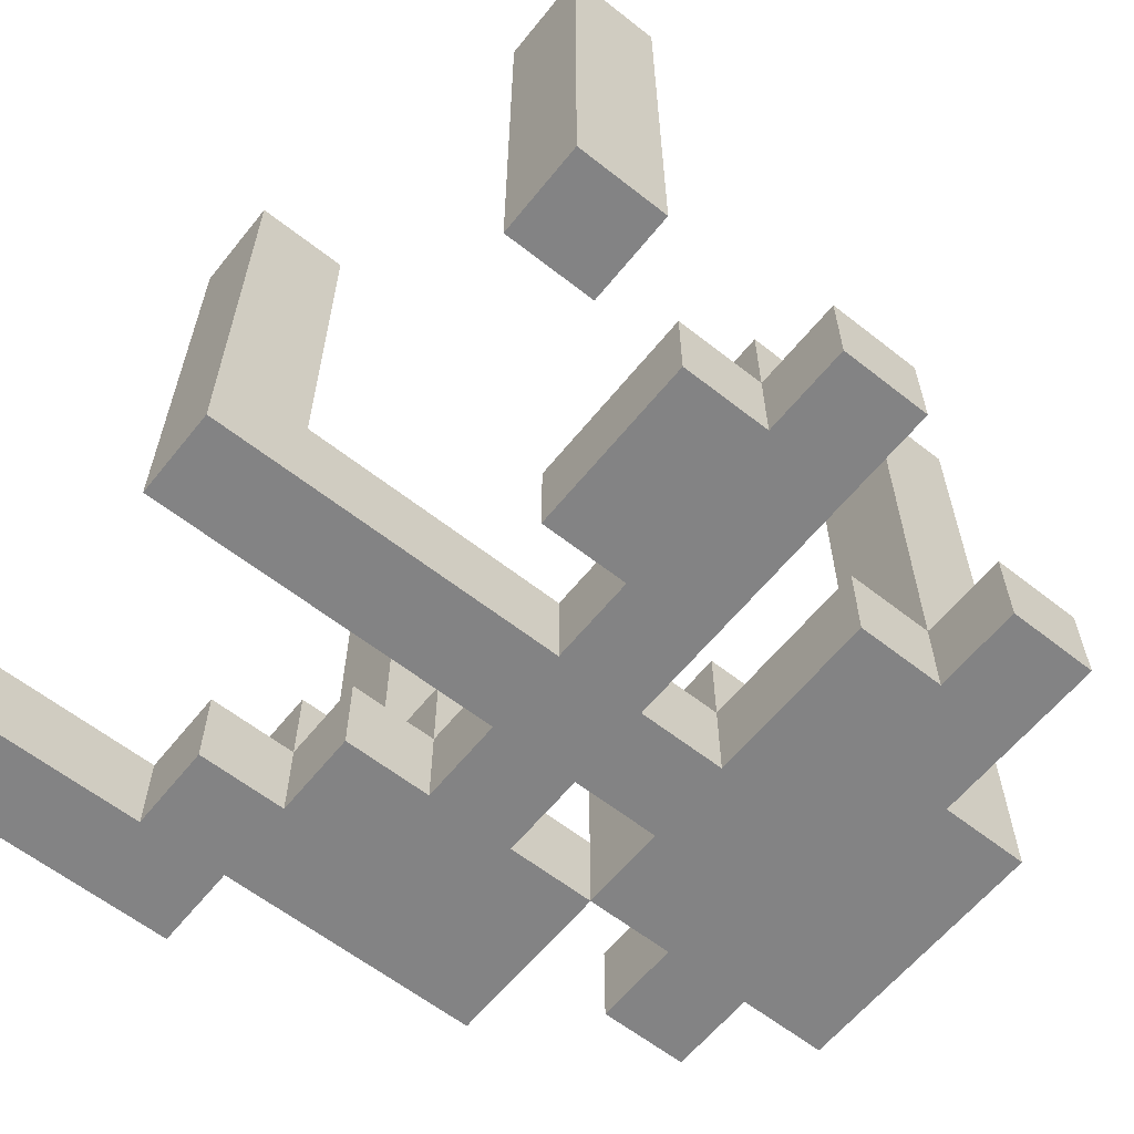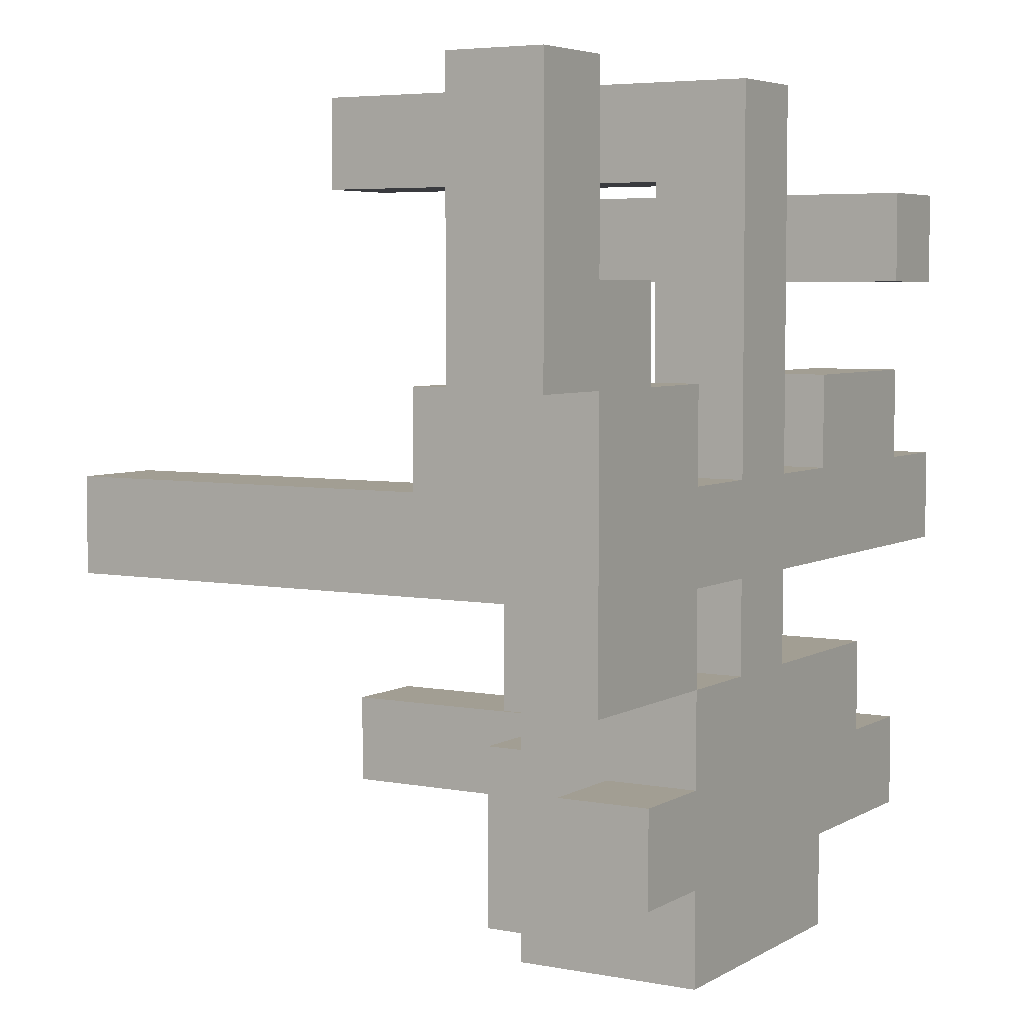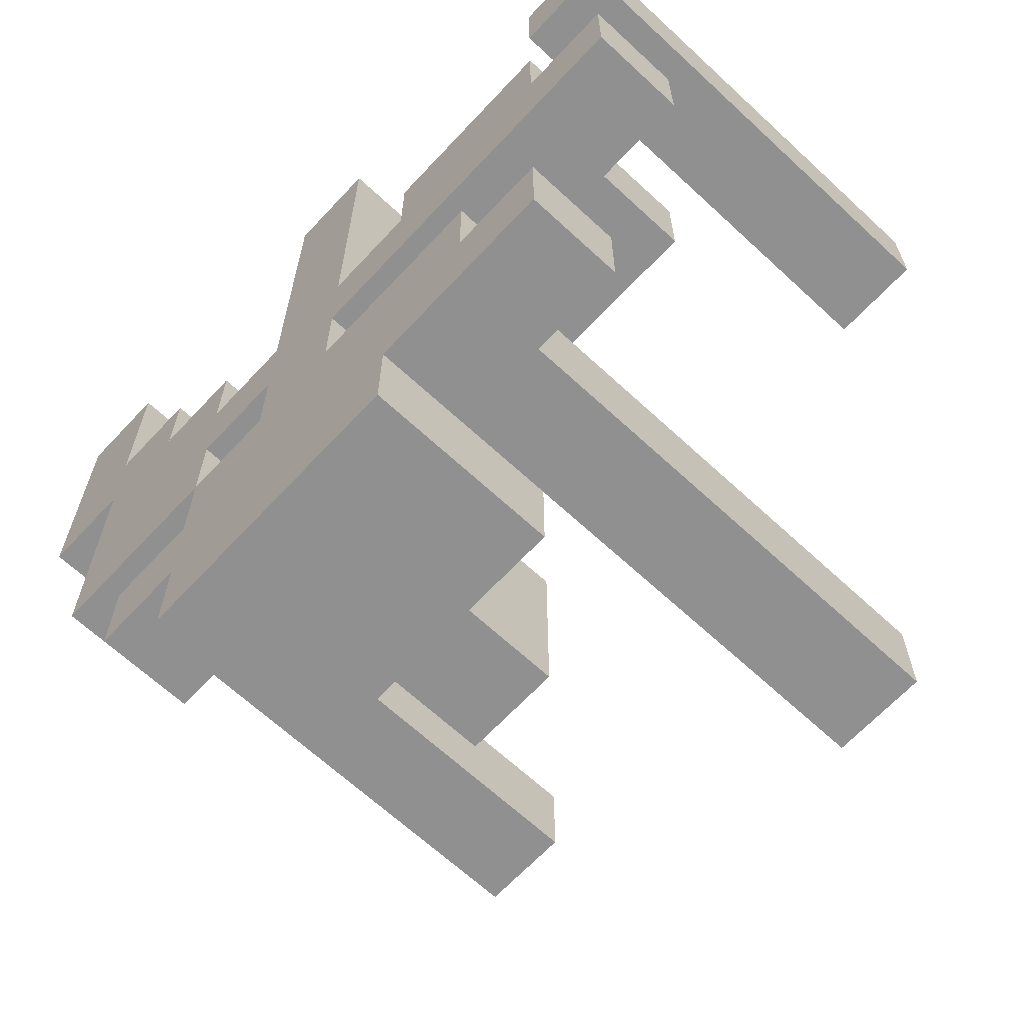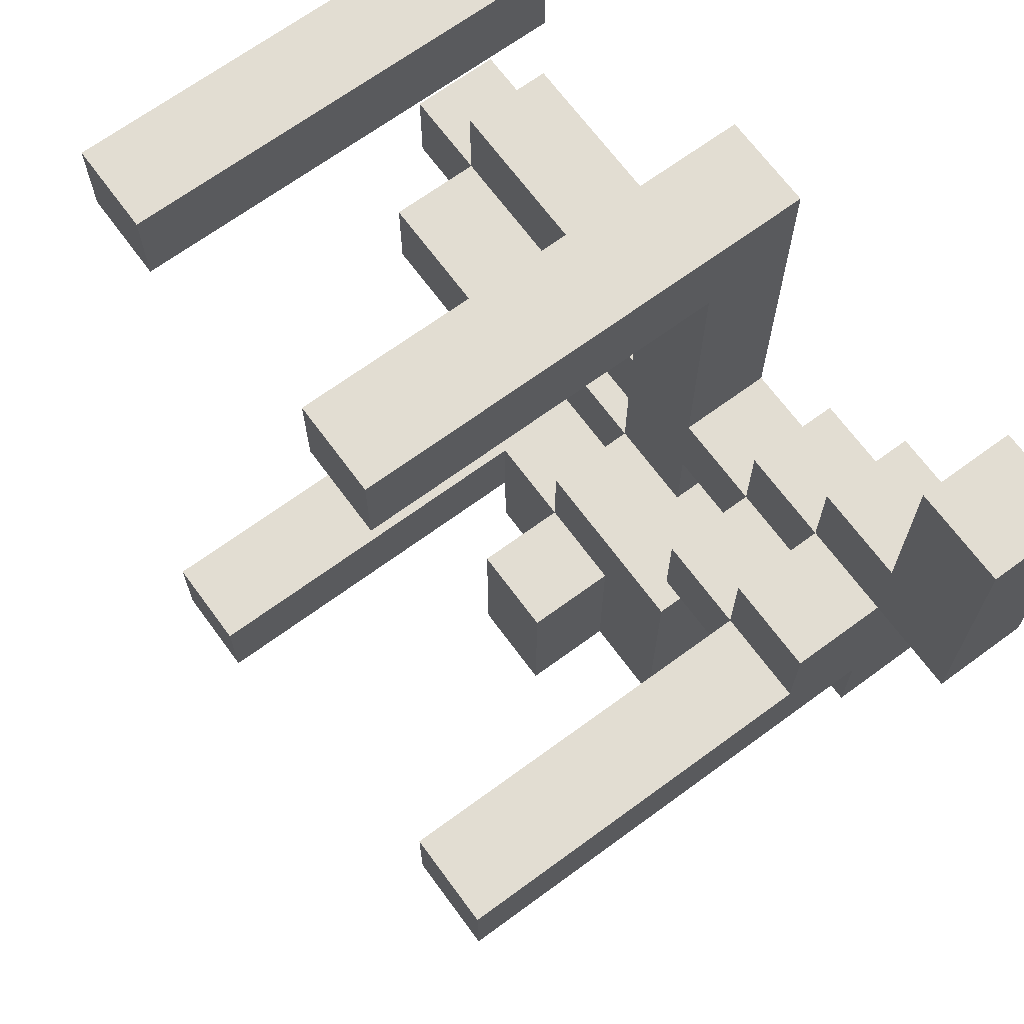
<metadata>
{"format":"obj","ext":"obj","renderer":"f3d","projection":"perspective","resolution":1024,"background":"white","views":[{"elev":-61.1,"azim":51.3,"up":"+Y"},{"elev":5.1,"azim":-59.2,"up":"+Z"},{"elev":-65.8,"azim":47.0,"up":"+Z"},{"elev":68.2,"azim":-126.3,"up":"+Z"}]}
</metadata>
<code>
o
v -0.5 0 0.4
v -0.5 0 0.1
v -0.5 0.1 0.4
v -0.5 0.1 0.1
v -0.4 0 0.1
v -0.4 0 -0.2
v -0.4 0.1 0.1
v -0.4 0.1 -0.1
v -0.4 0.1 -0.2
v -0.4 0.2 0.1
v -0.4 0.2 -7.451e-09
v -0.4 0.5 -7.451e-09
v -0.4 0.5 -0.1
v -0.4 0.6 -7.451e-09
v -0.4 0.6 -0.1
v -0.3 0 -0.3
v -0.3 0 -0.4
v -0.3 0.1 -0.3
v -0.3 0.1 -0.4
v -0.2 0 -0.2
v -0.2 0 -0.3
v -0.2 0 -0.4
v -0.2 0 -0.5
v -0.2 0.1 -0.2
v -0.2 0.1 -0.3
v -0.2 0.1 -0.4
v -0.2 0.2 -0.2
v -0.2 0.2 -0.5
v -0.1 0 0.4
v -0.1 0 -7.451e-09
v -0.1 0 -0.1
v -0.1 0 -0.2
v -0.1 0.1 0.3
v -0.1 0.1 -7.451e-09
v -0.1 0.1 -0.1
v -0.1 0.1 -0.2
v -0.1 0.2 -0.3
v -0.1 0.2 -0.5
v -0.1 0.3 -0.3
v -0.1 0.3 -0.5
v -0.1 0.4 0.4
v -0.1 0.4 0.3
v -0.1 0.5 0.4
v -0.1 0.5 0.3
v 0.1 0 0.1
v 0.1 0 -7.451e-09
v 0.1 0.1 0.1
v 0.1 0.1 -7.451e-09
v 0.1 0.1 -0.1
v 0.1 0.2 -7.451e-09
v 0.1 0.2 -0.1
v 0.1 0.2 -0.3
v 0.1 0.2 -0.4
v 0.1 0.5 -0.3
v 0.1 0.5 -0.4
v 0.1 0.6 -0.3
v 0.1 0.6 -0.4
v 0.3 0 0.3
v 0.3 0 0.2
v 0.3 0.4 0.3
v 0.3 0.4 0.2
v 0.3 0.5 0.3
v 0.3 0.5 0.2
v -0.4 0 0.4
v -0.4 0 0.2
v -0.4 0.1 0.4
v -0.4 0.1 0.2
v -0.3 0 0.2
v -0.3 0 0.1
v -0.3 0.1 0.2
v -0.3 0.1 0.1
v -0.3 0.1 -7.451e-09
v -0.3 0.2 0.1
v -0.3 0.2 -7.451e-09
v -0.3 0.2 -0.1
v -0.3 0.5 -7.451e-09
v -0.3 0.5 -0.1
v -0.3 0.6 -7.451e-09
v -0.3 0.6 -0.1
v -0.2 0 0.1
v -0.2 0 -7.451e-09
v -0.2 0 -0.1
v -0.2 0 -0.2
v -0.2 0.1 0.1
v -0.2 0.1 -7.451e-09
v -0.2 0.1 -0.1
v -0.2 0.1 -0.2
v -0.2 0.2 -7.451e-09
v -0.2 0.2 -0.1
v -1.49e-08 0 0.4
v -1.49e-08 0 -7.451e-09
v -1.49e-08 0 -0.1
v -1.49e-08 0 -0.2
v -1.49e-08 0.1 0.3
v -1.49e-08 0.1 -7.451e-09
v -1.49e-08 0.1 -0.1
v -1.49e-08 0.1 -0.2
v -1.49e-08 0.1 -0.3
v -1.49e-08 0.2 -0.2
v -1.49e-08 0.2 -0.3
v -1.49e-08 0.2 -0.5
v -1.49e-08 0.3 -0.3
v -1.49e-08 0.3 -0.5
v -1.49e-08 0.4 0.4
v -1.49e-08 0.4 0.3
v -1.49e-08 0.5 0.4
v -1.49e-08 0.5 0.3
v 0.1 0 -0.4
v 0.1 0 -0.5
v 0.1 0.2 -0.4
v 0.1 0.2 -0.5
v 0.2 0 -0.2
v 0.2 0 -0.3
v 0.2 0.1 -0.2
v 0.2 0.1 -0.3
v 0.2 0.1 -0.4
v 0.2 0.5 -0.3
v 0.2 0.5 -0.4
v 0.2 0.6 -0.3
v 0.2 0.6 -0.4
v 0.3 0 0.1
v 0.3 0 -7.451e-09
v 0.3 0 -0.3
v 0.3 0 -0.4
v 0.3 0.1 0.1
v 0.3 0.1 -7.451e-09
v 0.3 0.1 -0.1
v 0.3 0.1 -0.3
v 0.3 0.1 -0.4
v 0.3 0.2 -7.451e-09
v 0.3 0.2 -0.1
v 0.4 0 0.3
v 0.4 0 0.2
v 0.4 0 -7.451e-09
v 0.4 0 -0.1
v 0.4 0.1 -7.451e-09
v 0.4 0.1 -0.1
v 0.4 0.4 0.3
v 0.4 0.4 0.2
v 0.4 0.5 0.3
v 0.4 0.5 0.2
v -0.5 0 0.4
v -0.5 0.1 0.4
v -0.4 0 0.4
v -0.4 0.1 0.4
v -0.1 0 0.4
v -0.1 0.4 0.4
v -0.1 0.5 0.4
v -1.49e-08 0 0.4
v -1.49e-08 0.4 0.4
v -1.49e-08 0.5 0.4
v 0.3 0 0.3
v 0.3 0.4 0.3
v 0.3 0.5 0.3
v 0.4 0 0.3
v 0.4 0.4 0.3
v 0.4 0.5 0.3
v -0.4 0 0.2
v -0.4 0.1 0.2
v -0.3 0 0.2
v -0.3 0.1 0.2
v -0.4 0.1 0.1
v -0.4 0.2 0.1
v -0.3 0 0.1
v -0.3 0.1 0.1
v -0.3 0.2 0.1
v -0.2 0 0.1
v -0.2 0.1 0.1
v 0.1 0 0.1
v 0.1 0.1 0.1
v 0.3 0 0.1
v 0.3 0.1 0.1
v -0.4 0.2 -7.451e-09
v -0.4 0.5 -7.451e-09
v -0.4 0.6 -7.451e-09
v -0.3 0.1 -7.451e-09
v -0.3 0.2 -7.451e-09
v -0.3 0.5 -7.451e-09
v -0.3 0.6 -7.451e-09
v -0.2 0 -7.451e-09
v -0.2 0.1 -7.451e-09
v -0.2 0.2 -7.451e-09
v -0.1 0 -7.451e-09
v -0.1 0.1 -7.451e-09
v -1.49e-08 0 -7.451e-09
v -1.49e-08 0.1 -7.451e-09
v 0.1 0 -7.451e-09
v 0.1 0.1 -7.451e-09
v 0.1 0.2 -7.451e-09
v 0.3 0 -7.451e-09
v 0.3 0.1 -7.451e-09
v 0.3 0.2 -7.451e-09
v 0.4 0 -7.451e-09
v 0.4 0.1 -7.451e-09
v -0.2 0 -0.2
v -0.2 0.1 -0.2
v -0.2 0.2 -0.2
v -0.1 0 -0.2
v -0.1 0.1 -0.2
v -1.49e-08 0 -0.2
v -1.49e-08 0.1 -0.2
v -1.49e-08 0.2 -0.2
v 0.2 0 -0.2
v 0.2 0.1 -0.2
v -0.3 0 -0.3
v -0.3 0.1 -0.3
v -0.2 0 -0.3
v -0.2 0.1 -0.3
v -0.1 0.2 -0.3
v -0.1 0.3 -0.3
v -1.49e-08 0.1 -0.3
v -1.49e-08 0.2 -0.3
v -1.49e-08 0.3 -0.3
v 0.1 0.2 -0.3
v 0.1 0.5 -0.3
v 0.1 0.6 -0.3
v 0.2 0 -0.3
v 0.2 0.1 -0.3
v 0.2 0.5 -0.3
v 0.2 0.6 -0.3
v 0.3 0 -0.3
v 0.3 0.1 -0.3
v -0.1 0.1 0.3
v -0.1 0.4 0.3
v -0.1 0.5 0.3
v -1.49e-08 0.1 0.3
v -1.49e-08 0.4 0.3
v -1.49e-08 0.5 0.3
v 0.3 0 0.2
v 0.3 0.4 0.2
v 0.3 0.5 0.2
v 0.4 0 0.2
v 0.4 0.4 0.2
v 0.4 0.5 0.2
v -0.5 0 0.1
v -0.5 0.1 0.1
v -0.4 0 0.1
v -0.4 0.1 0.1
v -0.4 0.1 -0.1
v -0.4 0.5 -0.1
v -0.4 0.6 -0.1
v -0.3 0.2 -0.1
v -0.3 0.5 -0.1
v -0.3 0.6 -0.1
v -0.2 0 -0.1
v -0.2 0.1 -0.1
v -0.2 0.2 -0.1
v -0.1 0 -0.1
v -0.1 0.1 -0.1
v -1.49e-08 0 -0.1
v -1.49e-08 0.1 -0.1
v 0.1 0.1 -0.1
v 0.1 0.2 -0.1
v 0.3 0.1 -0.1
v 0.3 0.2 -0.1
v 0.4 0 -0.1
v 0.4 0.1 -0.1
v -0.4 0 -0.2
v -0.4 0.1 -0.2
v -0.2 0 -0.2
v -0.2 0.1 -0.2
v -0.3 0 -0.4
v -0.3 0.1 -0.4
v -0.2 0 -0.4
v -0.2 0.1 -0.4
v 0.1 0 -0.4
v 0.1 0.2 -0.4
v 0.1 0.5 -0.4
v 0.1 0.6 -0.4
v 0.2 0.1 -0.4
v 0.2 0.5 -0.4
v 0.2 0.6 -0.4
v 0.3 0 -0.4
v 0.3 0.1 -0.4
v -0.2 0 -0.5
v -0.2 0.2 -0.5
v -0.1 0.2 -0.5
v -0.1 0.3 -0.5
v -1.49e-08 0.2 -0.5
v -1.49e-08 0.3 -0.5
v 0.1 0 -0.5
v 0.1 0.2 -0.5
v -0.5 0 0.4
v -0.4 0 0.4
v -0.1 0 0.4
v -1.49e-08 0 0.4
v 0.3 0 0.3
v 0.4 0 0.3
v -0.4 0 0.2
v -0.3 0 0.2
v 0.3 0 0.2
v 0.4 0 0.2
v -0.5 0 0.1
v -0.4 0 0.1
v -0.3 0 0.1
v -0.2 0 0.1
v 0.1 0 0.1
v 0.3 0 0.1
v -0.2 0 -7.451e-09
v -0.1 0 -7.451e-09
v -1.49e-08 0 -7.451e-09
v 0.1 0 -7.451e-09
v 0.3 0 -7.451e-09
v 0.4 0 -7.451e-09
v -0.2 0 -0.1
v -0.1 0 -0.1
v -1.49e-08 0 -0.1
v 0.4 0 -0.1
v -0.4 0 -0.2
v -0.2 0 -0.2
v -0.1 0 -0.2
v -1.49e-08 0 -0.2
v 0.2 0 -0.2
v -0.3 0 -0.3
v -0.2 0 -0.3
v 0.2 0 -0.3
v 0.3 0 -0.3
v -0.3 0 -0.4
v -0.2 0 -0.4
v 0.1 0 -0.4
v 0.3 0 -0.4
v -0.2 0 -0.5
v 0.1 0 -0.5
v -0.5 0.1 0.4
v -0.4 0.1 0.4
v -0.1 0.1 0.3
v -1.49e-08 0.1 0.3
v -0.4 0.1 0.2
v -0.3 0.1 0.2
v -0.5 0.1 0.1
v -0.4 0.1 0.1
v -0.3 0.1 0.1
v -0.2 0.1 0.1
v 0.1 0.1 0.1
v 0.3 0.1 0.1
v -0.3 0.1 -7.451e-09
v -0.2 0.1 -7.451e-09
v -0.1 0.1 -7.451e-09
v -1.49e-08 0.1 -7.451e-09
v 0.1 0.1 -7.451e-09
v 0.3 0.1 -7.451e-09
v 0.4 0.1 -7.451e-09
v -0.4 0.1 -0.1
v -0.2 0.1 -0.1
v -0.1 0.1 -0.1
v -1.49e-08 0.1 -0.1
v 0.1 0.1 -0.1
v 0.3 0.1 -0.1
v 0.4 0.1 -0.1
v -0.4 0.1 -0.2
v -0.2 0.1 -0.2
v -0.1 0.1 -0.2
v -1.49e-08 0.1 -0.2
v 0.2 0.1 -0.2
v -0.3 0.1 -0.3
v -0.2 0.1 -0.3
v -1.49e-08 0.1 -0.3
v 0.2 0.1 -0.3
v 0.3 0.1 -0.3
v -0.3 0.1 -0.4
v -0.2 0.1 -0.4
v 0.2 0.1 -0.4
v 0.3 0.1 -0.4
v -0.4 0.2 0.1
v -0.3 0.2 0.1
v -0.4 0.2 -7.451e-09
v -0.3 0.2 -7.451e-09
v -0.2 0.2 -7.451e-09
v 0.1 0.2 -7.451e-09
v 0.3 0.2 -7.451e-09
v -0.3 0.2 -0.1
v -0.2 0.2 -0.1
v 0.1 0.2 -0.1
v 0.3 0.2 -0.1
v -0.2 0.2 -0.2
v -1.49e-08 0.2 -0.2
v -0.1 0.2 -0.3
v -1.49e-08 0.2 -0.3
v 0.1 0.2 -0.3
v 0.1 0.2 -0.4
v -0.2 0.2 -0.5
v -0.1 0.2 -0.5
v -1.49e-08 0.2 -0.5
v 0.1 0.2 -0.5
v -0.1 0.3 -0.3
v -1.49e-08 0.3 -0.3
v -0.1 0.3 -0.5
v -1.49e-08 0.3 -0.5
v -0.1 0.5 0.4
v -1.49e-08 0.5 0.4
v -0.1 0.5 0.3
v -1.49e-08 0.5 0.3
v 0.3 0.5 0.3
v 0.4 0.5 0.3
v 0.3 0.5 0.2
v 0.4 0.5 0.2
v -0.4 0.6 -7.451e-09
v -0.3 0.6 -7.451e-09
v -0.4 0.6 -0.1
v -0.3 0.6 -0.1
v 0.1 0.6 -0.3
v 0.2 0.6 -0.3
v 0.1 0.6 -0.4
v 0.2 0.6 -0.4
f 3 2 1
f 4 2 3
f 7 6 5
f 8 6 7
f 9 6 8
f 10 8 7
f 11 8 10
f 12 8 11
f 13 8 12
f 14 13 12
f 15 13 14
f 18 17 16
f 19 17 18
f 24 21 20
f 25 21 24
f 26 23 22
f 27 25 24
f 27 26 25
f 28 23 26
f 28 26 27
f 33 30 29
f 34 30 33
f 35 32 31
f 36 32 35
f 39 38 37
f 40 38 39
f 41 33 29
f 42 33 41
f 43 42 41
f 44 42 43
f 47 46 45
f 48 46 47
f 50 49 48
f 51 49 50
f 54 53 52
f 55 53 54
f 56 55 54
f 57 55 56
f 60 59 58
f 61 59 60
f 62 61 60
f 63 61 62
f 64 65 66
f 66 65 67
f 68 69 70
f 70 69 71
f 71 72 73
f 73 72 74
f 74 75 76
f 76 75 77
f 76 77 78
f 78 77 79
f 80 81 84
f 84 81 85
f 82 83 86
f 86 83 87
f 85 86 88
f 88 86 89
f 90 91 94
f 94 91 95
f 92 93 96
f 96 93 97
f 97 98 99
f 99 98 100
f 100 101 102
f 102 101 103
f 90 94 104
f 104 94 105
f 104 105 106
f 106 105 107
f 108 109 110
f 110 109 111
f 112 113 114
f 114 113 115
f 115 116 117
f 117 116 118
f 117 118 119
f 119 118 120
f 121 122 125
f 125 122 126
f 123 124 128
f 128 124 129
f 126 127 130
f 130 127 131
f 134 135 136
f 136 135 137
f 132 133 138
f 138 133 139
f 138 139 140
f 140 139 141
f 144 143 142
f 145 143 144
f 149 147 146
f 150 148 147
f 150 147 149
f 151 148 150
f 155 153 152
f 156 154 153
f 156 153 155
f 157 154 156
f 160 159 158
f 161 159 160
f 165 163 162
f 166 163 165
f 167 165 164
f 168 165 167
f 171 170 169
f 172 170 171
f 177 174 173
f 178 175 174
f 178 174 177
f 179 175 178
f 181 177 176
f 182 177 181
f 183 181 180
f 184 181 183
f 187 186 185
f 188 186 187
f 191 189 188
f 192 189 191
f 193 191 190
f 194 191 193
f 198 196 195
f 198 197 196
f 199 197 198
f 201 197 199
f 202 197 201
f 203 201 200
f 204 201 203
f 207 206 205
f 208 206 207
f 212 210 209
f 213 210 212
f 214 212 211
f 218 214 211
f 218 215 214
f 219 216 215
f 219 215 218
f 220 216 219
f 221 218 217
f 222 218 221
f 223 224 226
f 224 225 227
f 226 224 227
f 227 225 228
f 229 230 232
f 230 231 233
f 232 230 233
f 233 231 234
f 235 236 237
f 237 236 238
f 239 240 242
f 240 241 243
f 242 240 243
f 243 241 244
f 239 242 246
f 246 242 247
f 245 246 248
f 248 246 249
f 250 251 252
f 250 252 254
f 252 253 254
f 254 253 255
f 250 254 256
f 256 254 257
f 258 259 260
f 260 259 261
f 262 263 264
f 264 263 265
f 266 267 270
f 267 268 270
f 268 269 271
f 270 268 271
f 271 269 272
f 266 270 273
f 273 270 274
f 275 276 277
f 275 277 279
f 277 278 279
f 279 278 280
f 275 279 281
f 281 279 282
f 289 284 283
f 291 288 287
f 292 288 291
f 293 290 289
f 293 289 283
f 294 290 293
f 295 290 294
f 299 295 294
f 299 296 295
f 300 286 285
f 301 286 300
f 302 298 297
f 303 298 302
f 305 299 294
f 305 304 303
f 305 303 302
f 305 302 301
f 305 301 300
f 305 300 299
f 306 304 305
f 307 304 306
f 308 304 307
f 309 305 294
f 310 305 309
f 311 307 306
f 312 307 311
f 315 313 312
f 315 312 311
f 315 311 310
f 316 313 315
f 318 315 314
f 318 317 316
f 318 316 315
f 319 317 318
f 320 317 319
f 321 317 320
f 322 320 319
f 323 320 322
f 324 325 328
f 324 328 330
f 328 329 330
f 330 329 331
f 331 329 332
f 332 333 336
f 336 333 337
f 326 327 338
f 338 327 339
f 334 335 340
f 340 335 341
f 338 339 344
f 339 340 344
f 337 338 344
f 344 340 345
f 345 340 346
f 346 340 347
f 341 342 348
f 348 342 349
f 343 344 350
f 350 344 351
f 345 346 352
f 352 346 353
f 353 354 357
f 357 354 358
f 355 356 360
f 360 356 361
f 358 359 362
f 362 359 363
f 364 365 366
f 366 365 367
f 367 368 371
f 371 368 372
f 369 370 373
f 373 370 374
f 375 376 377
f 377 376 378
f 378 379 380
f 375 377 381
f 381 377 382
f 378 380 383
f 383 380 384
f 385 386 387
f 387 386 388
f 389 390 391
f 391 390 392
f 393 394 395
f 395 394 396
f 397 398 399
f 399 398 400
f 401 402 403
f 403 402 404

</code>
